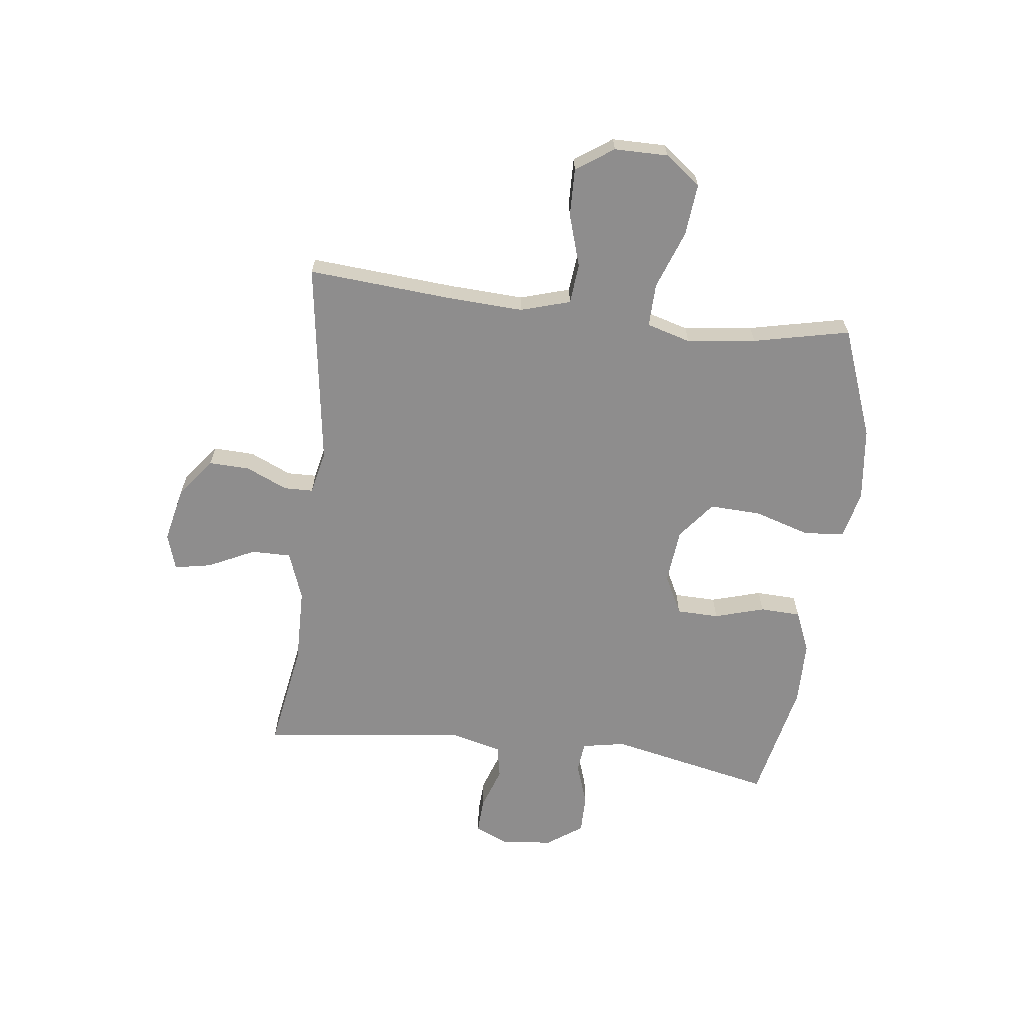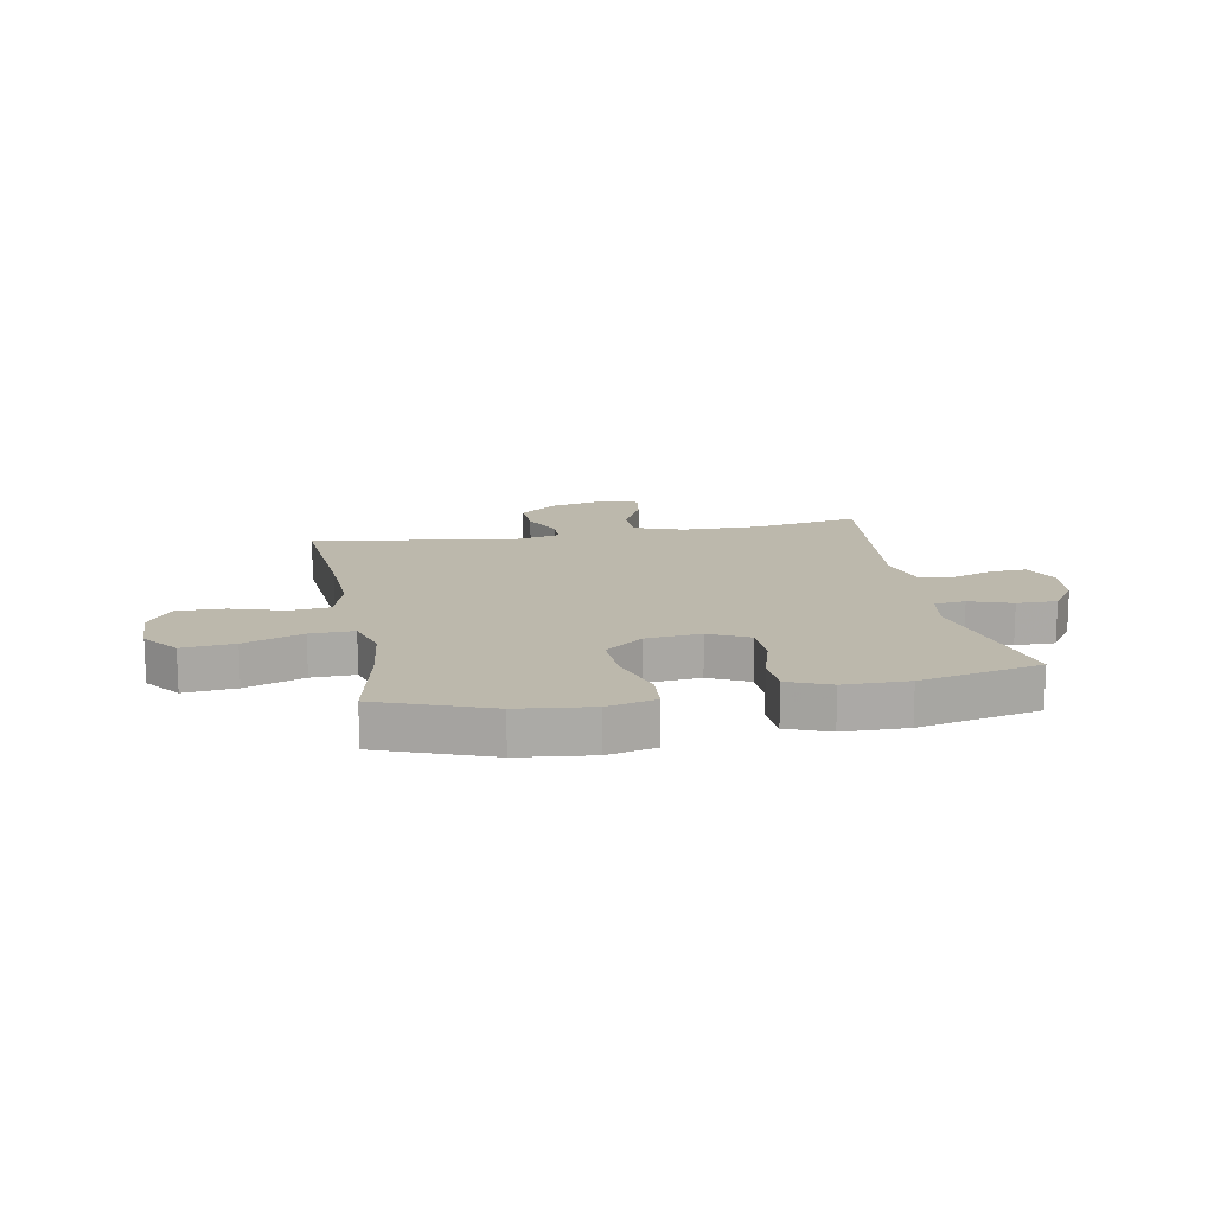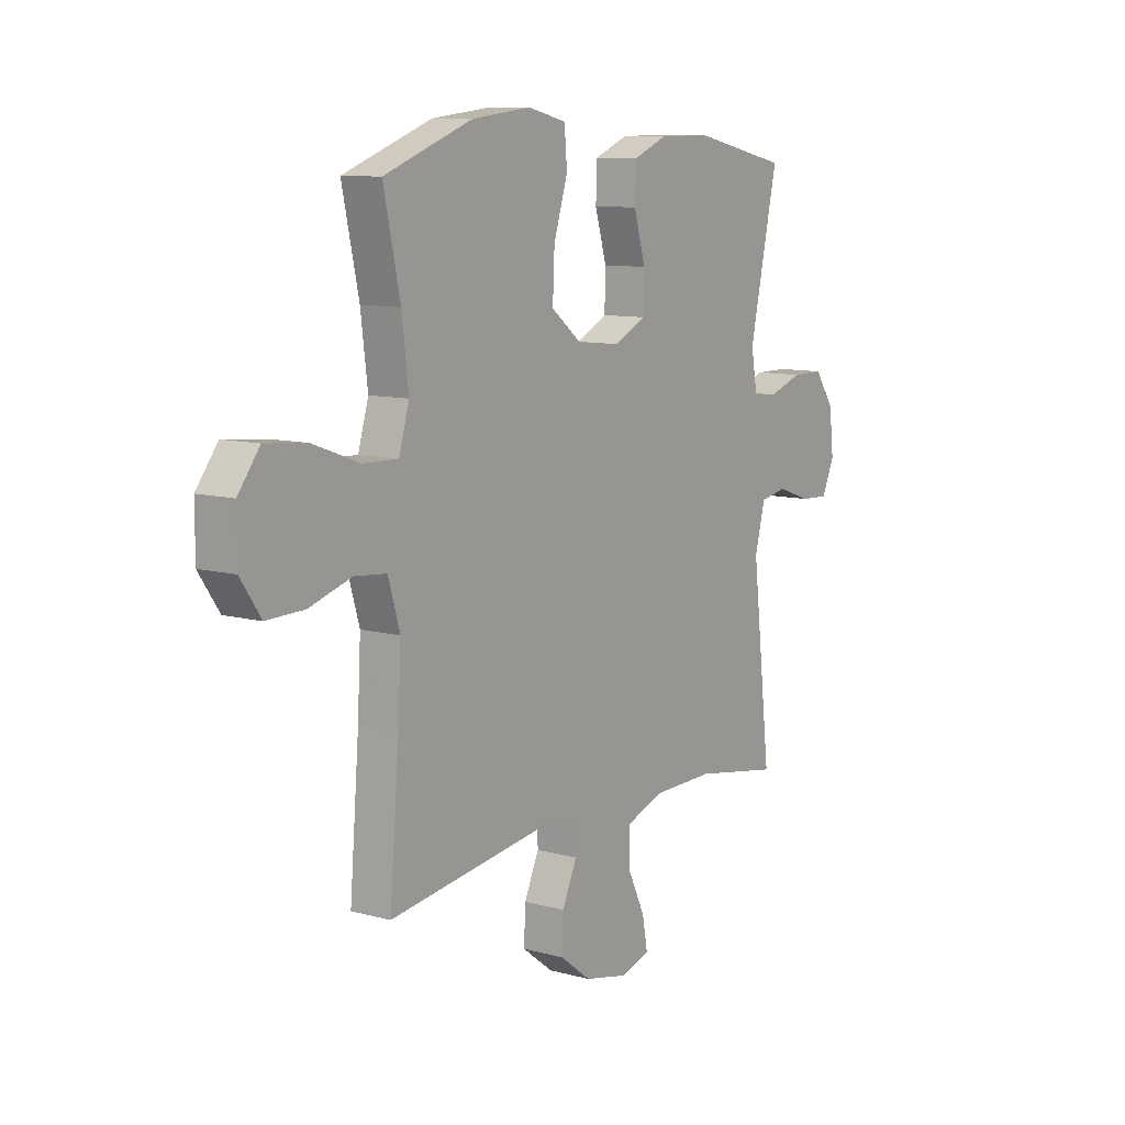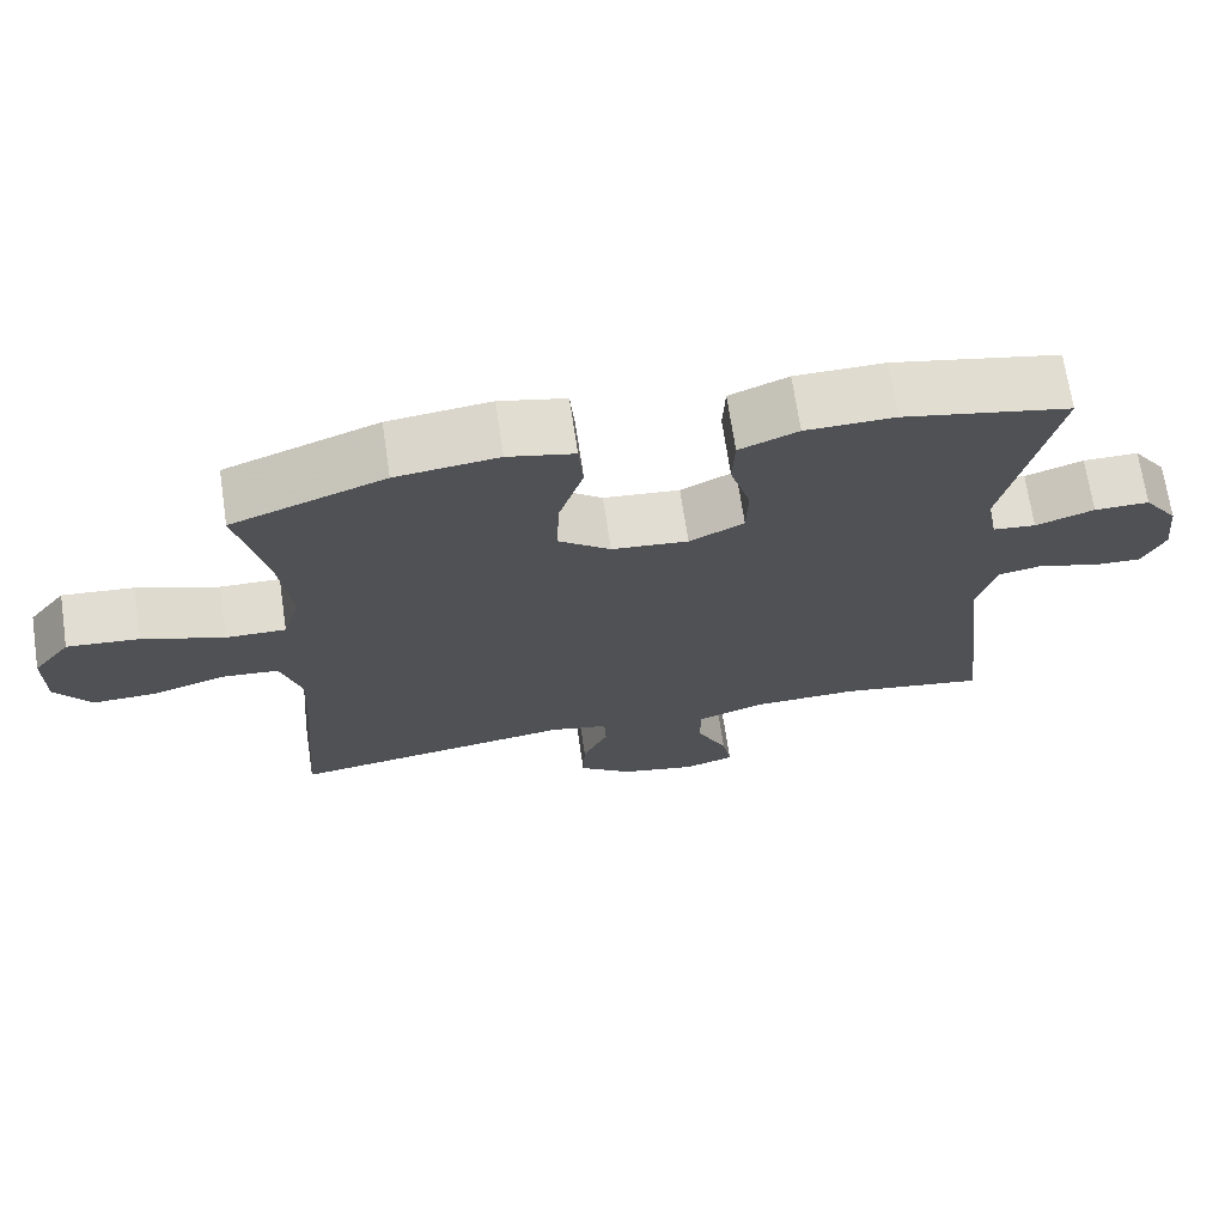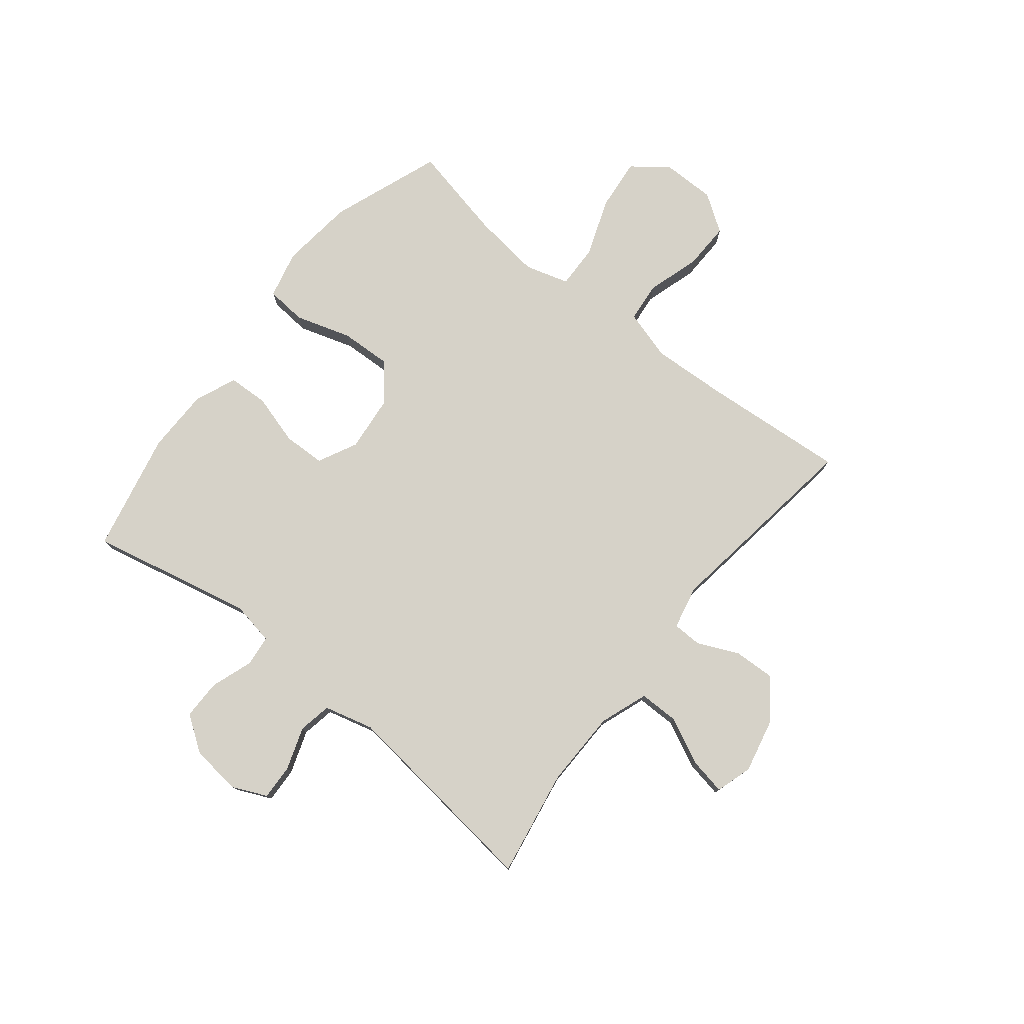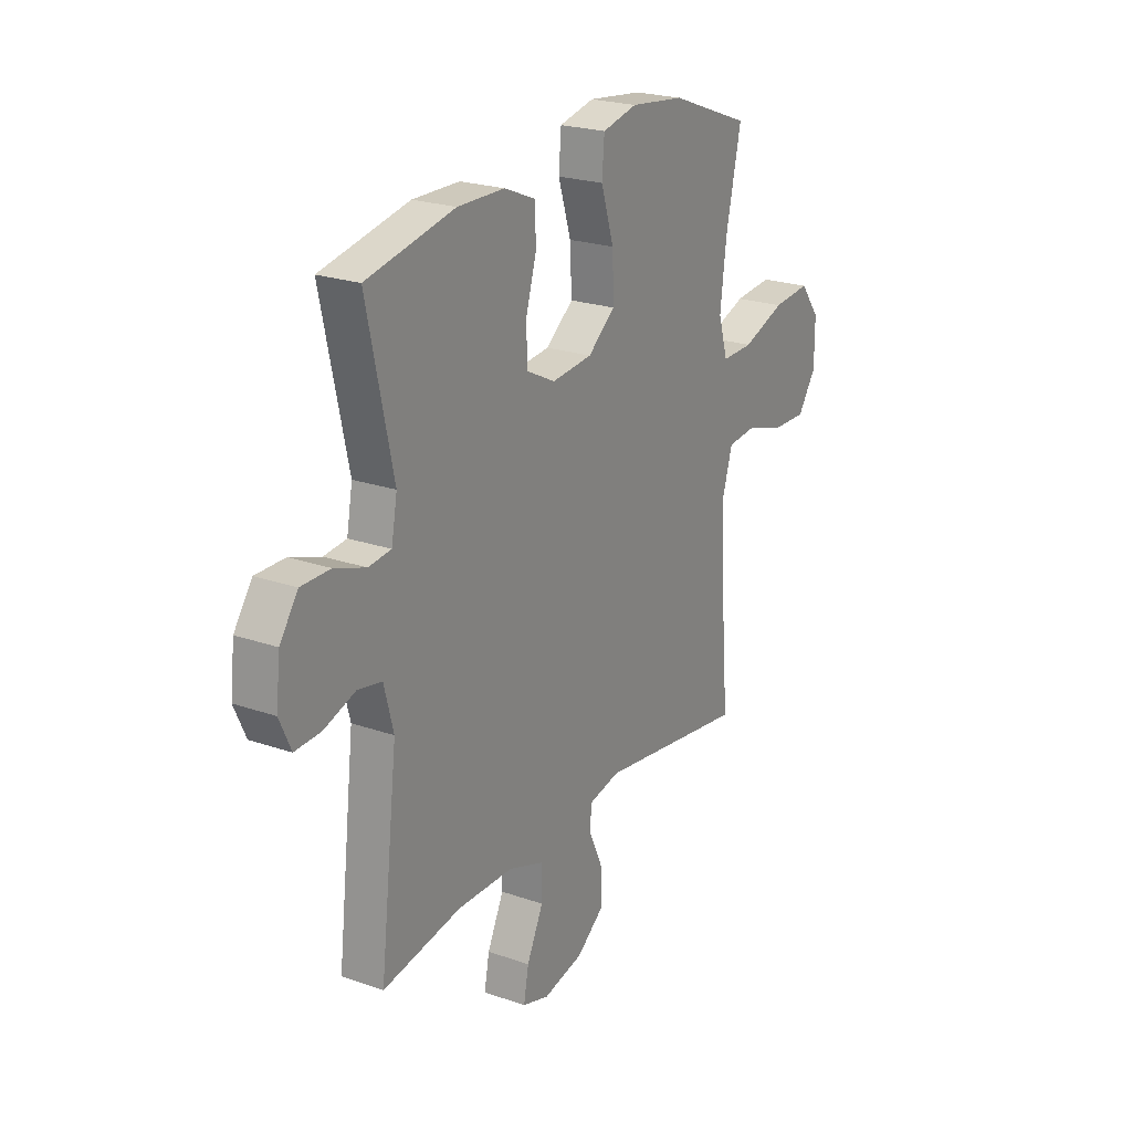
<metadata>
{"format":"obj","ext":"obj","renderer":"f3d","projection":"perspective","resolution":1024,"background":"white","views":[{"elev":-64.7,"azim":-96.8,"up":"+Y"},{"elev":14.6,"azim":-10.6,"up":"+Y"},{"elev":9.9,"azim":-55.0,"up":"+Z"},{"elev":70.0,"azim":-8.5,"up":"+Z"},{"elev":77.7,"azim":128.6,"up":"+Y"},{"elev":22.7,"azim":120.9,"up":"+Z"}]}
</metadata>
<code>
v -0.5 0.07 -0.5
v -0.479 0.07 -0.242
v -0.472 0.07 -0.11
v -0.498 0.07 -0.022
v -0.569 0.07 -0.015
v -0.663 0.07 -0.044
v -0.747 0.07 -0.046
v -0.792 0.07 0.02
v -0.792 0.07 0.115
v -0.744 0.07 0.178
v -0.652 0.07 0.169
v -0.548 0.07 0.131
v -0.471 0.07 0.129
v -0.448 0.07 0.207
v -0.463 0.07 0.329
v -0.5 0.07 0.5
v -0.304 0.07 0.573
v -0.173 0.07 0.588
v -0.088 0.07 0.568
v -0.082 0.07 0.496
v -0.113 0.07 0.397
v -0.117 0.07 0.306
v -0.05 0.07 0.253
v 0.048 0.07 0.243
v 0.118 0.07 0.278
v 0.12 0.07 0.353
v 0.094 0.07 0.442
v 0.097 0.07 0.514
v 0.172 0.07 0.545
v 0.286 0.07 0.546
v 0.5 0.07 0.5
v 0.437 0.07 0.21
v 0.451 0.07 0.133
v 0.506 0.07 0.127
v 0.581 0.07 0.153
v 0.652 0.07 0.153
v 0.696 0.07 0.09
v 0.706 0.07 0.001
v 0.678 0.07 -0.061
v 0.615 0.07 -0.058
v 0.539 0.07 -0.032
v 0.48 0.07 -0.043
v 0.457 0.07 -0.131
v 0.5 0.07 -0.5
v 0.309 0.07 -0.467
v 0.172 0.07 -0.469
v 0.086 0.07 -0.5
v 0.086 0.07 -0.57
v 0.126 0.07 -0.654
v 0.138 0.07 -0.719
v 0.073 0.07 -0.739
v -0.025 0.07 -0.717
v -0.094 0.07 -0.664
v -0.091 0.07 -0.591
v -0.058 0.07 -0.518
v -0.059 0.07 -0.466
v -0.136 0.07 -0.449
v -0.5 0 -0.5
v -0.479 0 -0.242
v -0.472 0 -0.11
v -0.498 0 -0.022
v -0.569 0 -0.015
v -0.663 0 -0.044
v -0.747 0 -0.046
v -0.792 0 0.02
v -0.792 0 0.115
v -0.744 0 0.178
v -0.652 0 0.169
v -0.548 0 0.131
v -0.471 0 0.129
v -0.448 0 0.207
v -0.463 0 0.329
v -0.5 0 0.5
v -0.304 0 0.573
v -0.173 0 0.588
v -0.088 0 0.568
v -0.082 0 0.496
v -0.113 0 0.397
v -0.117 0 0.306
v -0.05 0 0.253
v 0.048 0 0.243
v 0.118 0 0.278
v 0.12 0 0.353
v 0.094 0 0.442
v 0.097 0 0.514
v 0.172 0 0.545
v 0.286 0 0.546
v 0.5 0 0.5
v 0.437 0 0.21
v 0.451 0 0.133
v 0.506 0 0.127
v 0.581 0 0.153
v 0.652 0 0.153
v 0.696 0 0.09
v 0.706 0 0.001
v 0.678 0 -0.061
v 0.615 0 -0.058
v 0.539 0 -0.032
v 0.48 0 -0.043
v 0.457 0 -0.131
v 0.5 0 -0.5
v 0.309 0 -0.467
v 0.172 0 -0.469
v 0.086 0 -0.5
v 0.086 0 -0.57
v 0.126 0 -0.654
v 0.138 0 -0.719
v 0.073 0 -0.739
v -0.025 0 -0.717
v -0.094 0 -0.664
v -0.091 0 -0.591
v -0.058 0 -0.518
v -0.059 0 -0.466
v -0.136 0 -0.449
f 52 53 54 55
f 52 55 56
f 51 52 56
f 48 49 50 51
f 47 48 51 56
f 46 47 56
f 45 46 56 57
f 43 44 45
f 42 43 45 57
f 38 39 40 41
f 38 41 42
f 37 38 42
f 34 35 36 37
f 33 34 37 42
f 32 33 42 57
f 26 27 28 29
f 25 26 29 30
f 18 19 20 21
f 18 21 22
f 15 16 17 18
f 14 15 18 22
f 13 14 22 23
f 9 10 11 12
f 9 12 13
f 8 9 13
f 5 6 7 8
f 4 5 8 13
f 3 4 13 23
f 32 57 1 2
f 25 30 31 32
f 24 25 32 2
f 2 3 23 24
f 112 111 110 109
f 113 112 109
f 113 109 108
f 108 107 106 105
f 113 108 105 104
f 113 104 103
f 114 113 103 102
f 102 101 100
f 114 102 100 99
f 98 97 96 95
f 99 98 95
f 99 95 94
f 94 93 92 91
f 99 94 91 90
f 114 99 90 89
f 86 85 84 83
f 87 86 83 82
f 78 77 76 75
f 79 78 75
f 75 74 73 72
f 79 75 72 71
f 80 79 71 70
f 69 68 67 66
f 70 69 66
f 70 66 65
f 65 64 63 62
f 70 65 62 61
f 80 70 61 60
f 59 58 114 89
f 89 88 87 82
f 59 89 82 81
f 81 80 60 59
f 1 58 59 2
f 2 59 60 3
f 3 60 61 4
f 4 61 62 5
f 5 62 63 6
f 6 63 64 7
f 7 64 65 8
f 8 65 66 9
f 9 66 67 10
f 10 67 68 11
f 11 68 69 12
f 12 69 70 13
f 13 70 71 14
f 14 71 72 15
f 15 72 73 16
f 16 73 74 17
f 17 74 75 18
f 18 75 76 19
f 19 76 77 20
f 20 77 78 21
f 21 78 79 22
f 22 79 80 23
f 23 80 81 24
f 24 81 82 25
f 25 82 83 26
f 26 83 84 27
f 27 84 85 28
f 28 85 86 29
f 29 86 87 30
f 30 87 88 31
f 31 88 89 32
f 32 89 90 33
f 33 90 91 34
f 34 91 92 35
f 35 92 93 36
f 36 93 94 37
f 37 94 95 38
f 38 95 96 39
f 39 96 97 40
f 40 97 98 41
f 41 98 99 42
f 42 99 100 43
f 43 100 101 44
f 44 101 102 45
f 45 102 103 46
f 46 103 104 47
f 47 104 105 48
f 48 105 106 49
f 49 106 107 50
f 50 107 108 51
f 51 108 109 52
f 52 109 110 53
f 53 110 111 54
f 54 111 112 55
f 55 112 113 56
f 56 113 114 57
f 57 114 58 1

</code>
